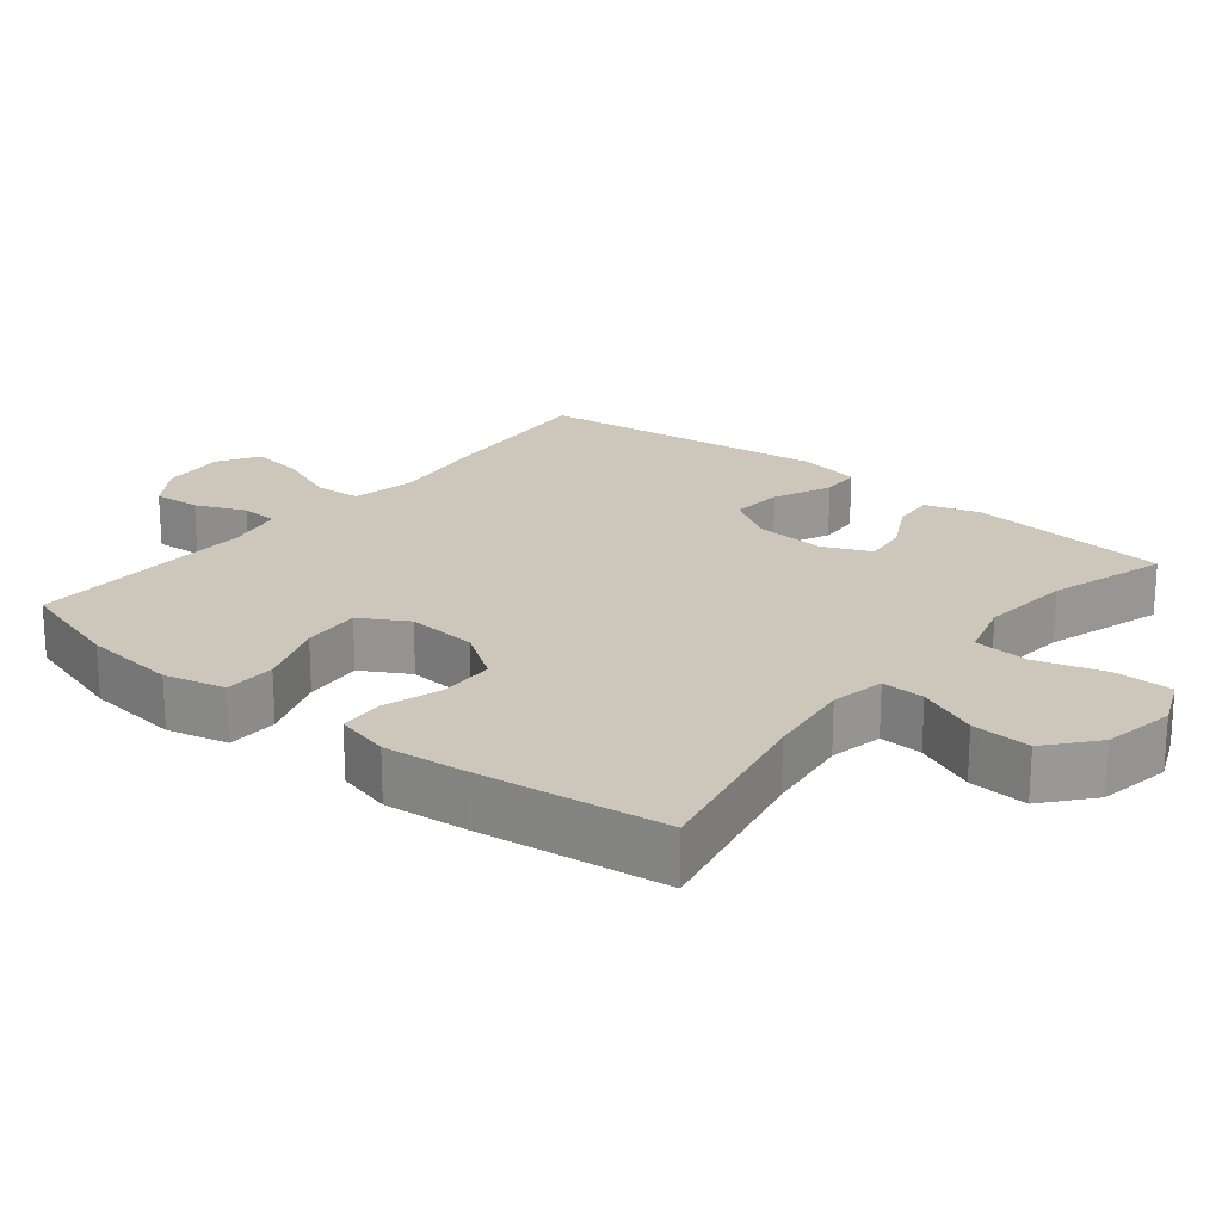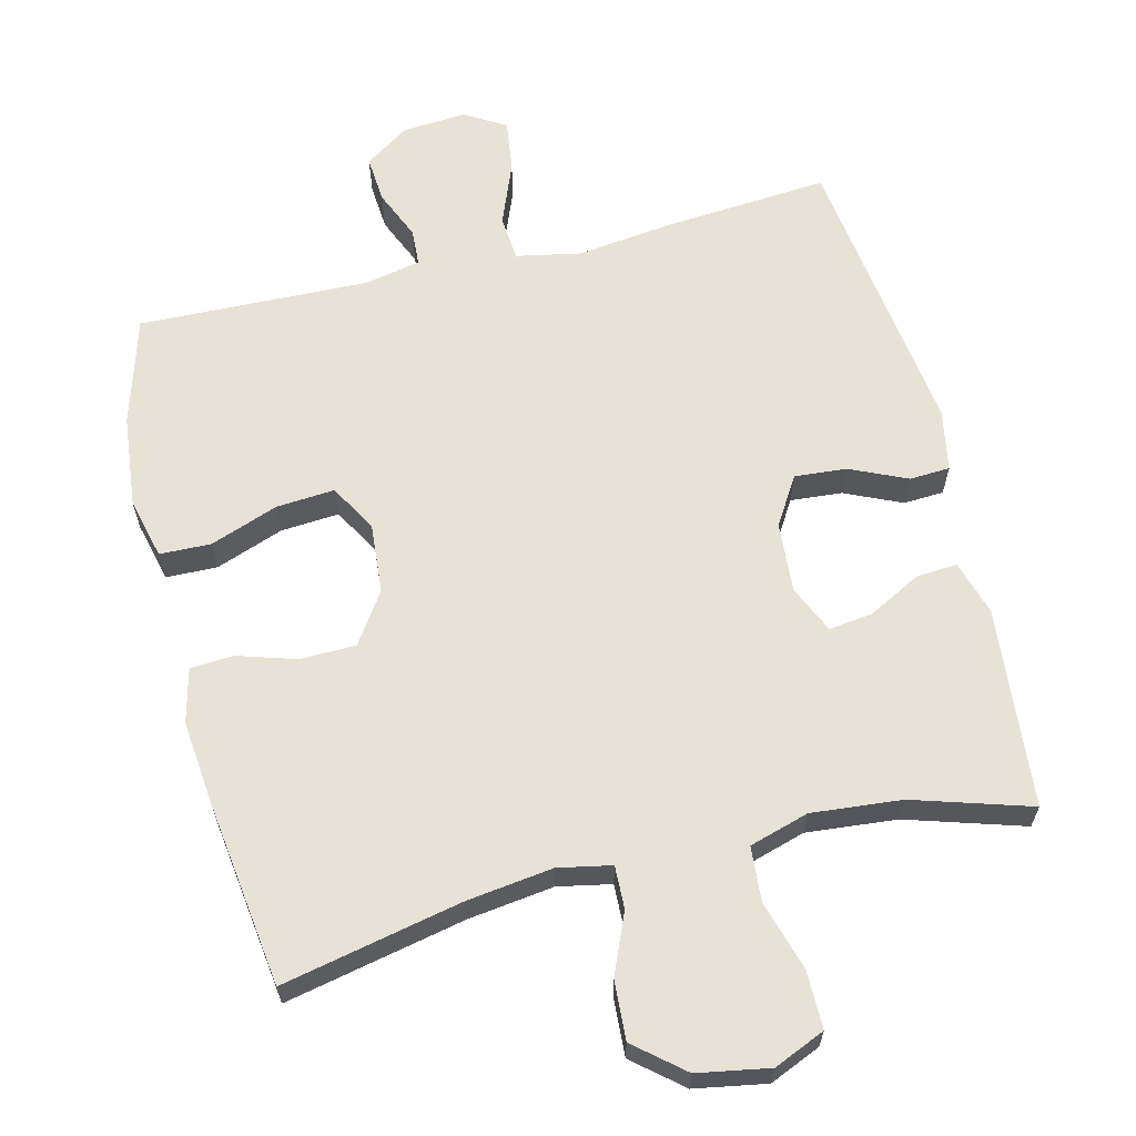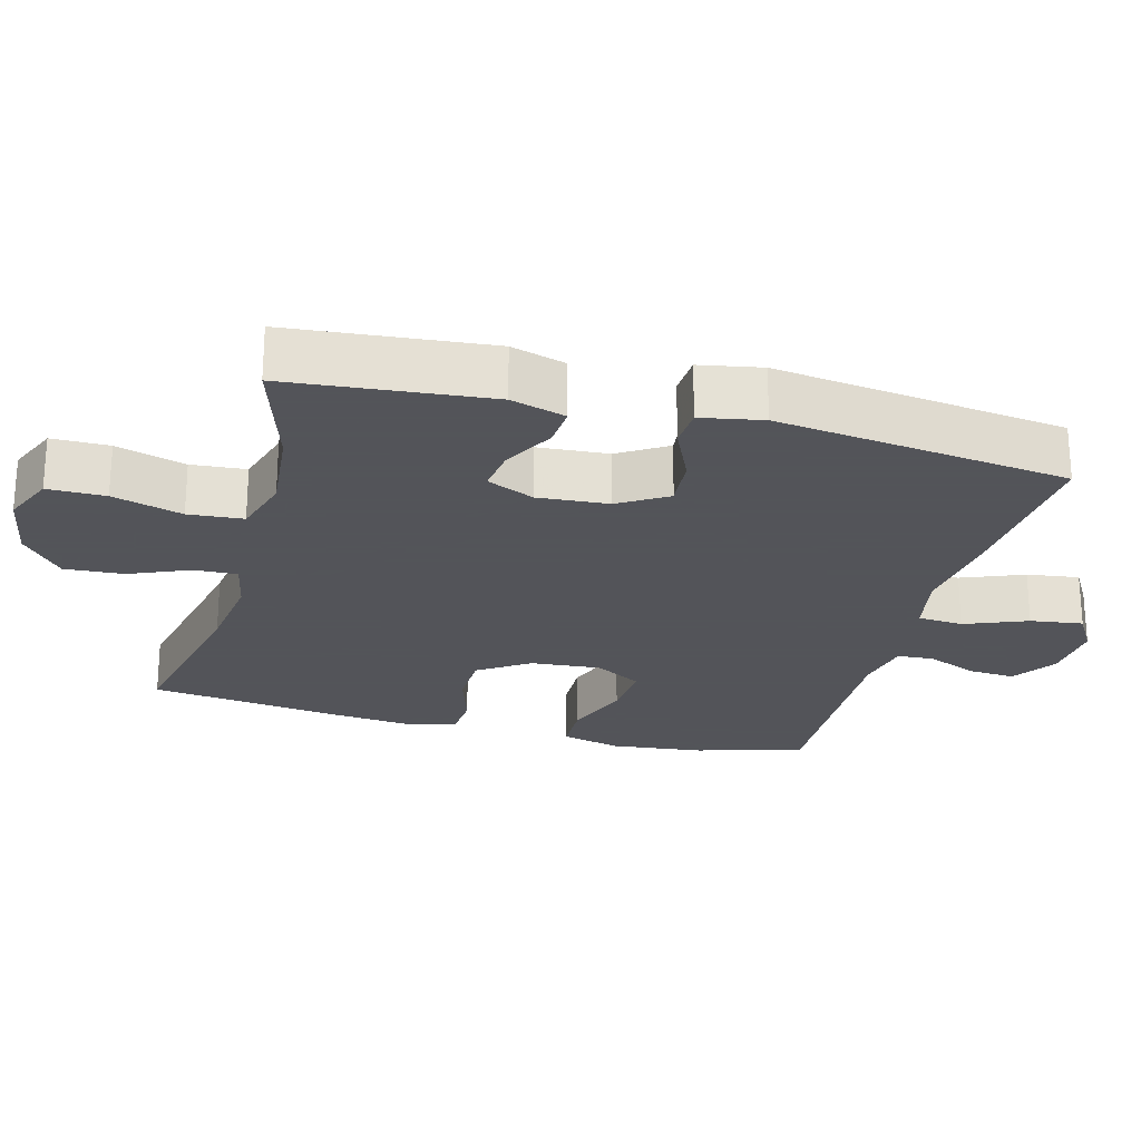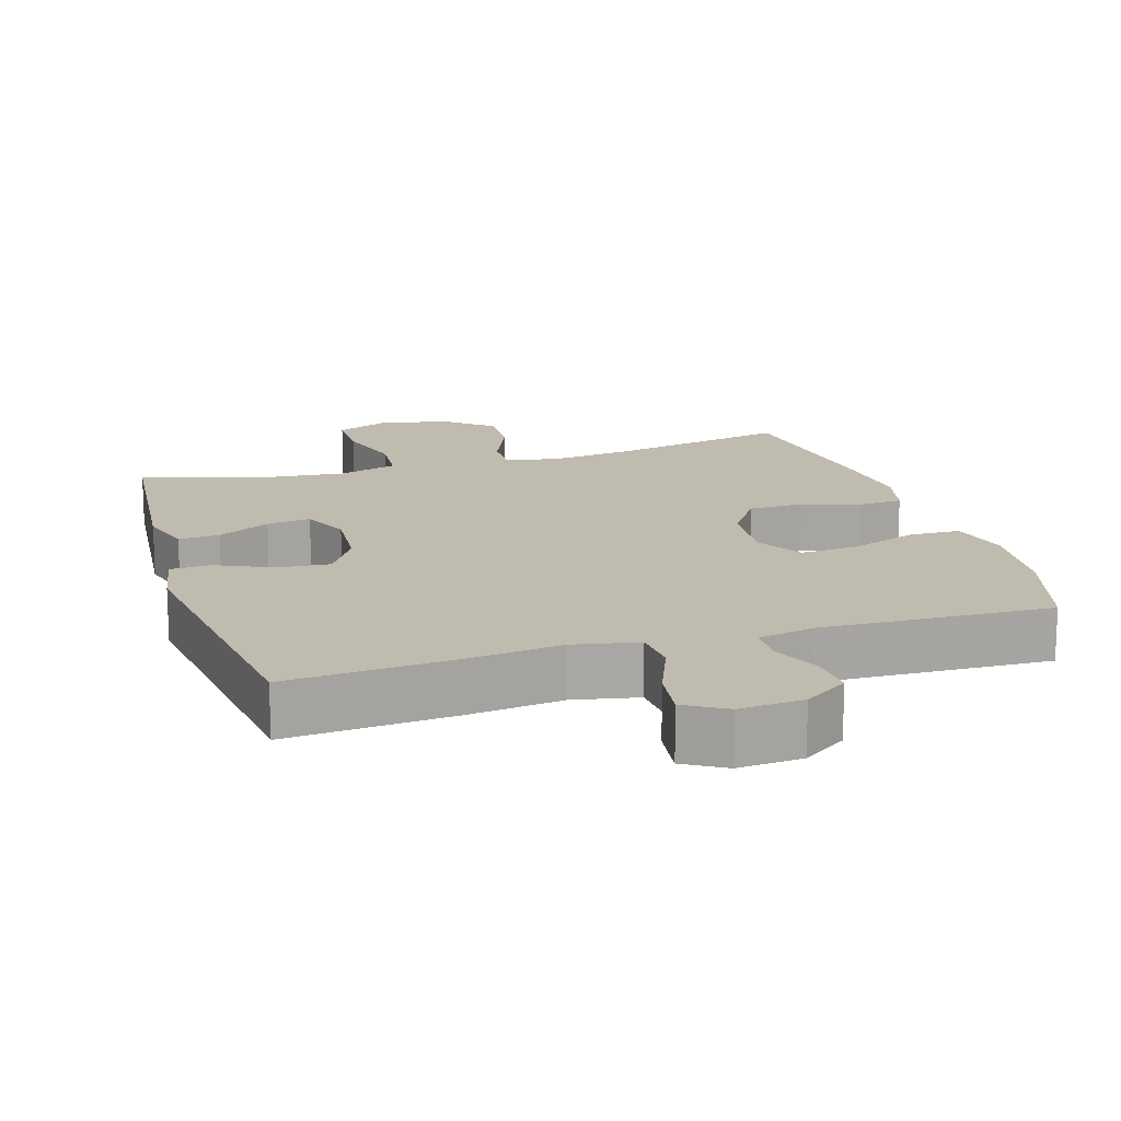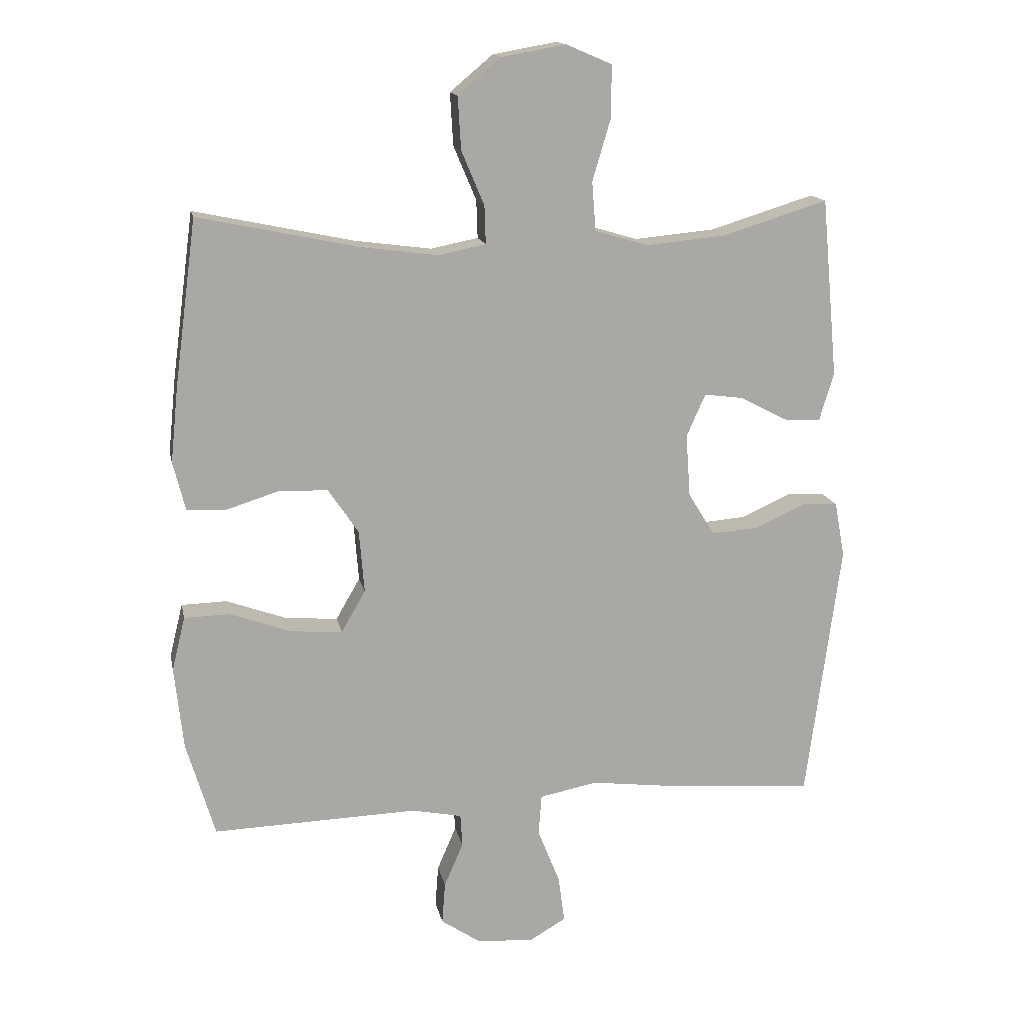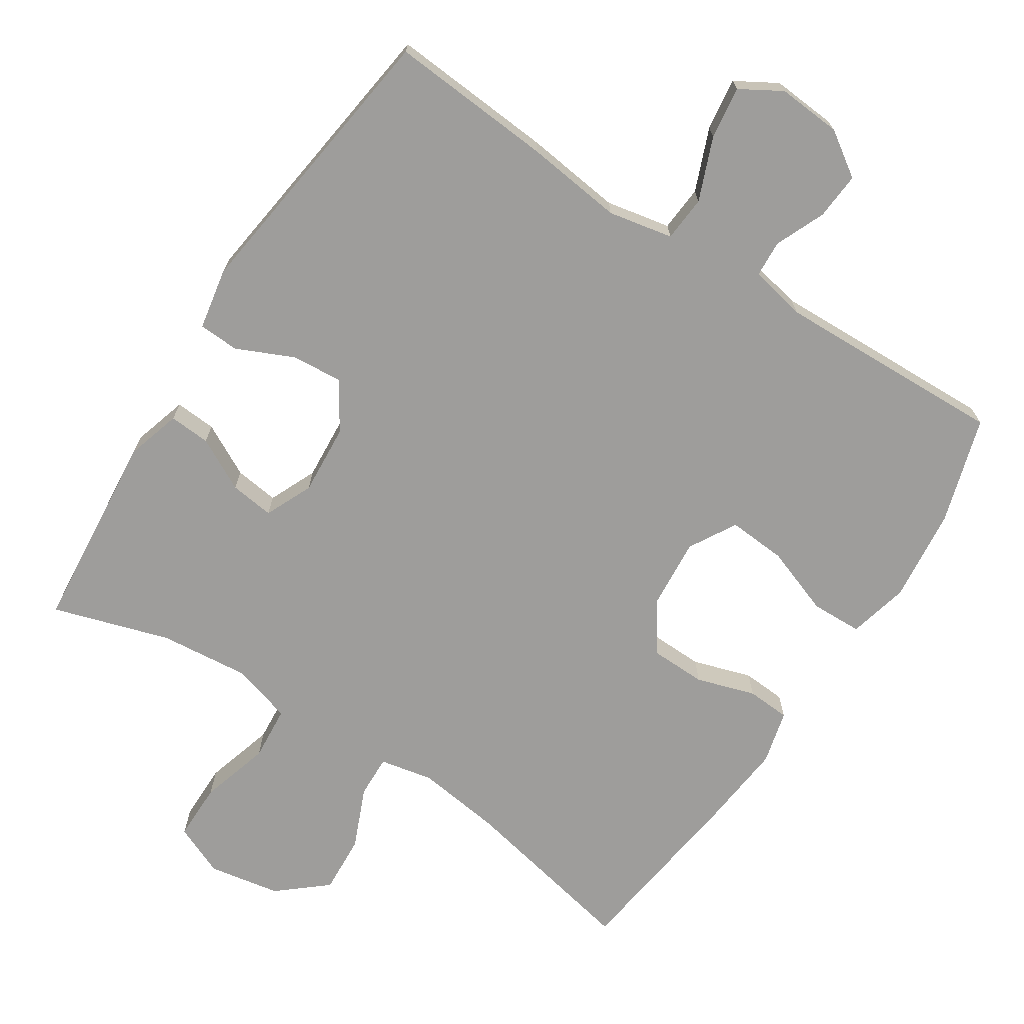
<metadata>
{"format":"obj","ext":"obj","renderer":"f3d","projection":"perspective","resolution":1024,"background":"white","views":[{"elev":21.5,"azim":-50.9,"up":"+Y"},{"elev":63.3,"azim":-13.9,"up":"+Y"},{"elev":-23.9,"azim":75.1,"up":"+Y"},{"elev":16.0,"azim":163.0,"up":"+Y"},{"elev":15.1,"azim":-11.3,"up":"+Z"},{"elev":-70.6,"azim":147.1,"up":"+Y"}]}
</metadata>
<code>
v -0.5 0.07 -0.5
v -0.545 0.07 -0.349
v -0.559 0.07 -0.218
v -0.538 0.07 -0.133
v -0.466 0.07 -0.131
v -0.37 0.07 -0.166
v -0.288 0.07 -0.172
v -0.25 0.07 -0.106
v -0.258 0.07 -0.007
v -0.306 0.07 0.064
v -0.384 0.07 0.066
v -0.467 0.07 0.04
v -0.528 0.07 0.044
v -0.547 0.07 0.12
v -0.535 0.07 0.237
v -0.5 0.07 0.5
v -0.247 0.07 0.447
v -0.126 0.07 0.431
v -0.051 0.07 0.446
v -0.053 0.07 0.506
v -0.089 0.07 0.591
v -0.094 0.07 0.674
v -0.026 0.07 0.731
v 0.075 0.07 0.749
v 0.147 0.07 0.718
v 0.147 0.07 0.637
v 0.118 0.07 0.539
v 0.124 0.07 0.462
v 0.208 0.07 0.437
v 0.335 0.07 0.449
v 0.5 0.07 0.5
v 0.526 0.07 0.218
v 0.503 0.07 0.141
v 0.445 0.07 0.145
v 0.371 0.07 0.184
v 0.309 0.07 0.192
v 0.279 0.07 0.125
v 0.286 0.07 0.026
v 0.328 0.07 -0.042
v 0.401 0.07 -0.036
v 0.481 0.07 0
v 0.538 0.07 -0.003
v 0.554 0.07 -0.09
v 0.5 0.07 -0.5
v 0.269 0.07 -0.482
v 0.132 0.07 -0.465
v 0.041 0.07 -0.483
v 0.036 0.07 -0.547
v 0.071 0.07 -0.635
v 0.081 0.07 -0.709
v 0.023 0.07 -0.743
v -0.067 0.07 -0.736
v -0.129 0.07 -0.694
v -0.124 0.07 -0.628
v -0.094 0.07 -0.558
v -0.097 0.07 -0.506
v -0.176 0.07 -0.49
v -0.5 0 -0.5
v -0.545 0 -0.349
v -0.559 0 -0.218
v -0.538 0 -0.133
v -0.466 0 -0.131
v -0.37 0 -0.166
v -0.288 0 -0.172
v -0.25 0 -0.106
v -0.258 0 -0.007
v -0.306 0 0.064
v -0.384 0 0.066
v -0.467 0 0.04
v -0.528 0 0.044
v -0.547 0 0.12
v -0.535 0 0.237
v -0.5 0 0.5
v -0.247 0 0.447
v -0.126 0 0.431
v -0.051 0 0.446
v -0.053 0 0.506
v -0.089 0 0.591
v -0.094 0 0.674
v -0.026 0 0.731
v 0.075 0 0.749
v 0.147 0 0.718
v 0.147 0 0.637
v 0.118 0 0.539
v 0.124 0 0.462
v 0.208 0 0.437
v 0.335 0 0.449
v 0.5 0 0.5
v 0.526 0 0.218
v 0.503 0 0.141
v 0.445 0 0.145
v 0.371 0 0.184
v 0.309 0 0.192
v 0.279 0 0.125
v 0.286 0 0.026
v 0.328 0 -0.042
v 0.401 0 -0.036
v 0.481 0 0
v 0.538 0 -0.003
v 0.554 0 -0.09
v 0.5 0 -0.5
v 0.269 0 -0.482
v 0.132 0 -0.465
v 0.041 0 -0.483
v 0.036 0 -0.547
v 0.071 0 -0.635
v 0.081 0 -0.709
v 0.023 0 -0.743
v -0.067 0 -0.736
v -0.129 0 -0.694
v -0.124 0 -0.628
v -0.094 0 -0.558
v -0.097 0 -0.506
v -0.176 0 -0.49
f 52 53 54 55
f 52 55 56
f 51 52 56
f 48 49 50 51
f 48 51 56
f 47 48 56
f 46 47 56 57
f 44 45 46
f 43 44 46
f 40 41 42 43
f 39 40 43 46
f 38 39 46 57
f 32 33 34 35
f 30 31 32 35
f 29 30 35 36
f 28 29 36 37
f 24 25 26 27
f 24 27 28
f 23 24 28
f 20 21 22 23
f 19 20 23 28
f 18 19 28 37
f 14 15 16 17
f 11 12 13 14
f 10 11 14 17
f 9 10 17 18
f 3 4 5 6
f 3 6 7
f 2 3 7
f 1 2 7
f 57 1 7
f 38 57 7 8
f 18 37 38
f 8 9 18 38
f 112 111 110 109
f 113 112 109
f 113 109 108
f 108 107 106 105
f 113 108 105
f 113 105 104
f 114 113 104 103
f 103 102 101
f 103 101 100
f 100 99 98 97
f 103 100 97 96
f 114 103 96 95
f 92 91 90 89
f 92 89 88 87
f 93 92 87 86
f 94 93 86 85
f 84 83 82 81
f 85 84 81
f 85 81 80
f 80 79 78 77
f 85 80 77 76
f 94 85 76 75
f 74 73 72 71
f 71 70 69 68
f 74 71 68 67
f 75 74 67 66
f 63 62 61 60
f 64 63 60
f 64 60 59
f 64 59 58
f 64 58 114
f 65 64 114 95
f 95 94 75
f 95 75 66 65
f 1 58 59 2
f 2 59 60 3
f 3 60 61 4
f 4 61 62 5
f 5 62 63 6
f 6 63 64 7
f 7 64 65 8
f 8 65 66 9
f 9 66 67 10
f 10 67 68 11
f 11 68 69 12
f 12 69 70 13
f 13 70 71 14
f 14 71 72 15
f 15 72 73 16
f 16 73 74 17
f 17 74 75 18
f 18 75 76 19
f 19 76 77 20
f 20 77 78 21
f 21 78 79 22
f 22 79 80 23
f 23 80 81 24
f 24 81 82 25
f 25 82 83 26
f 26 83 84 27
f 27 84 85 28
f 28 85 86 29
f 29 86 87 30
f 30 87 88 31
f 31 88 89 32
f 32 89 90 33
f 33 90 91 34
f 34 91 92 35
f 35 92 93 36
f 36 93 94 37
f 37 94 95 38
f 38 95 96 39
f 39 96 97 40
f 40 97 98 41
f 41 98 99 42
f 42 99 100 43
f 43 100 101 44
f 44 101 102 45
f 45 102 103 46
f 46 103 104 47
f 47 104 105 48
f 48 105 106 49
f 49 106 107 50
f 50 107 108 51
f 51 108 109 52
f 52 109 110 53
f 53 110 111 54
f 54 111 112 55
f 55 112 113 56
f 56 113 114 57
f 57 114 58 1

</code>
